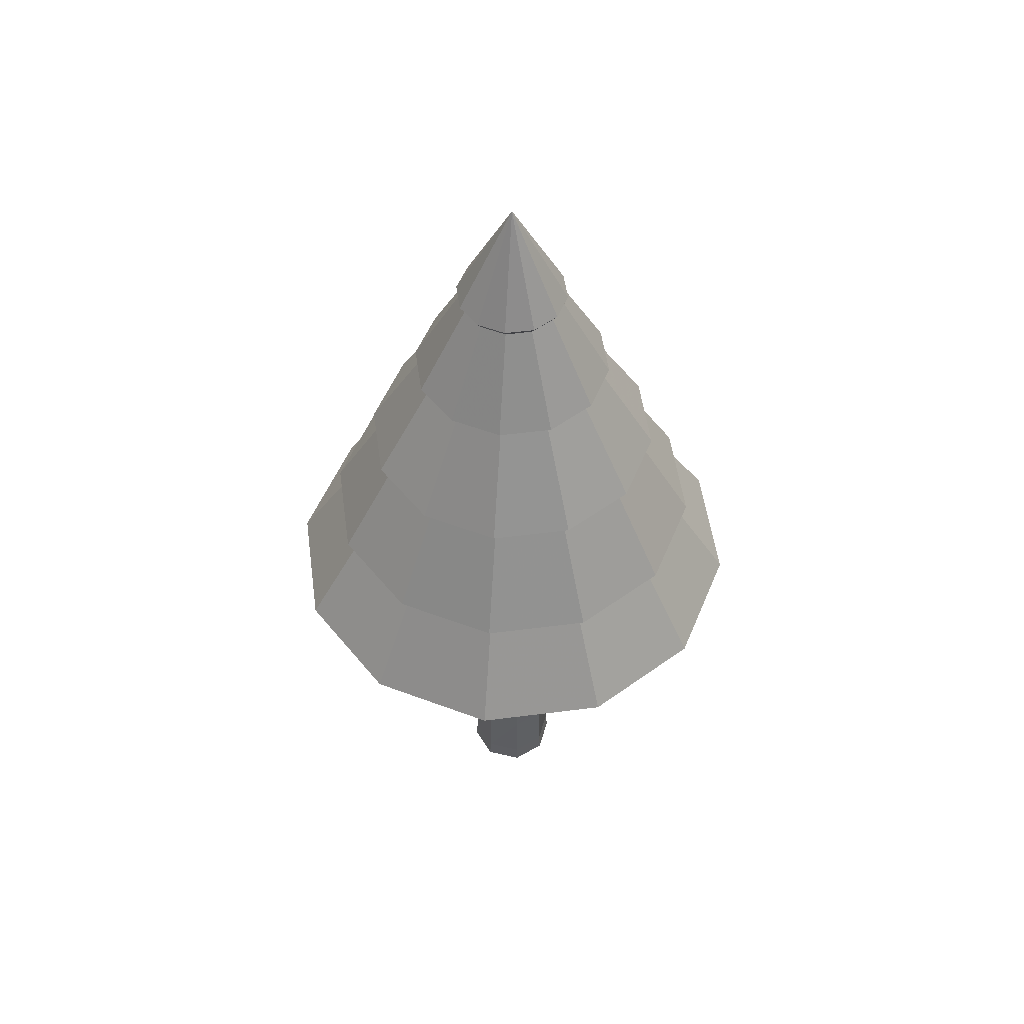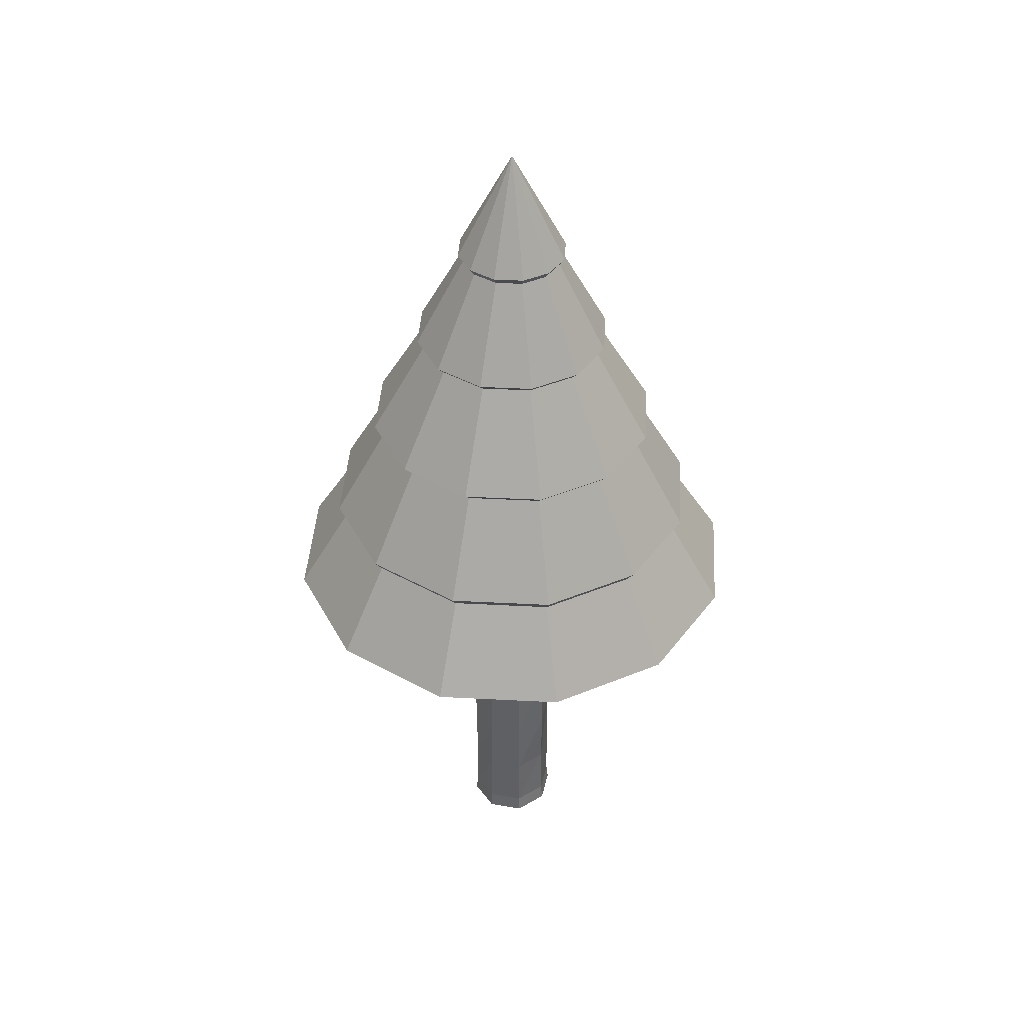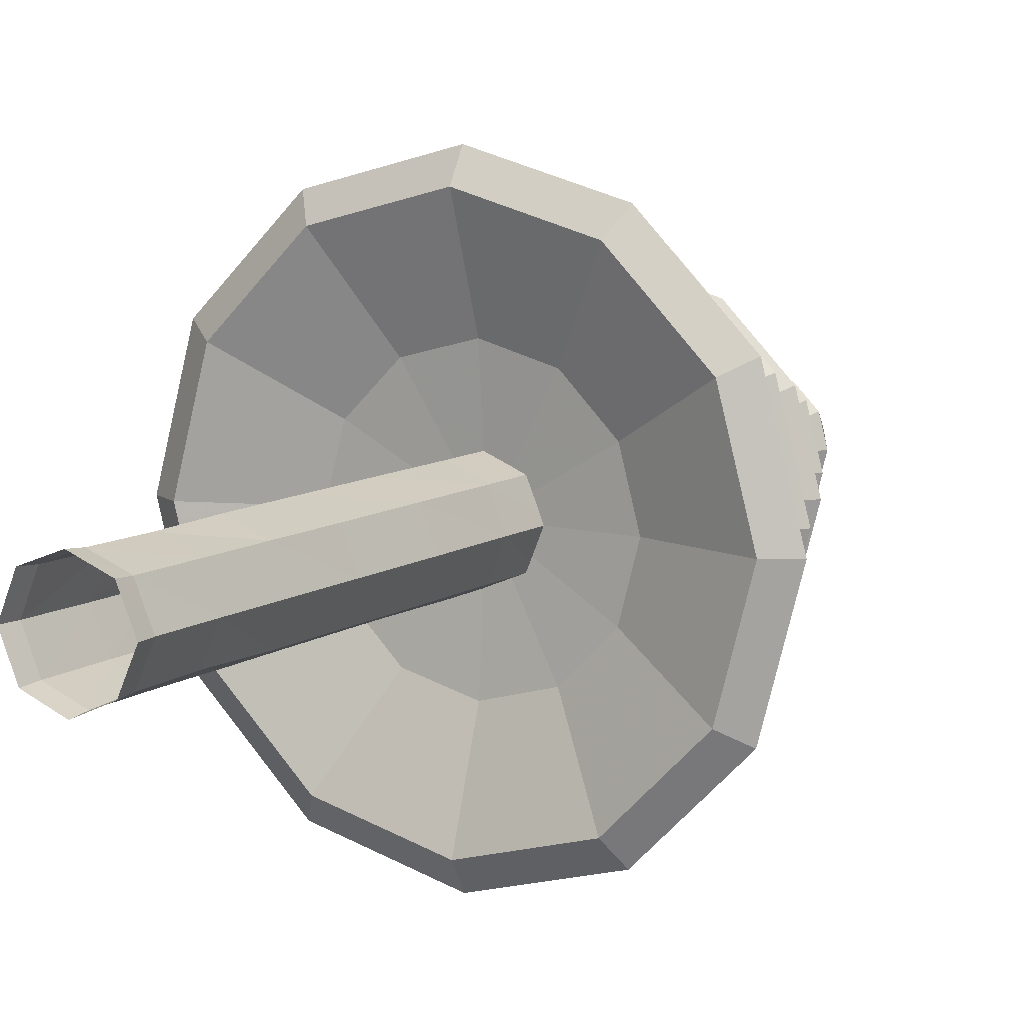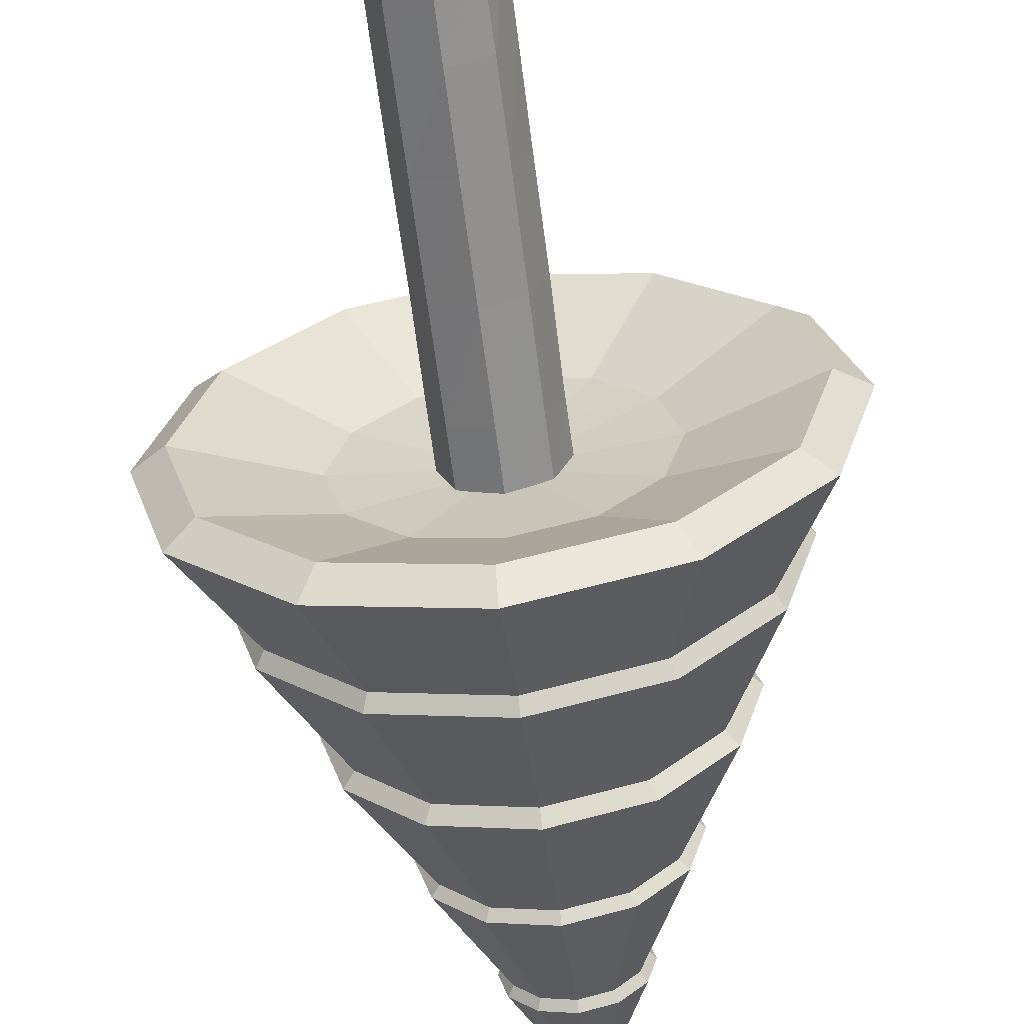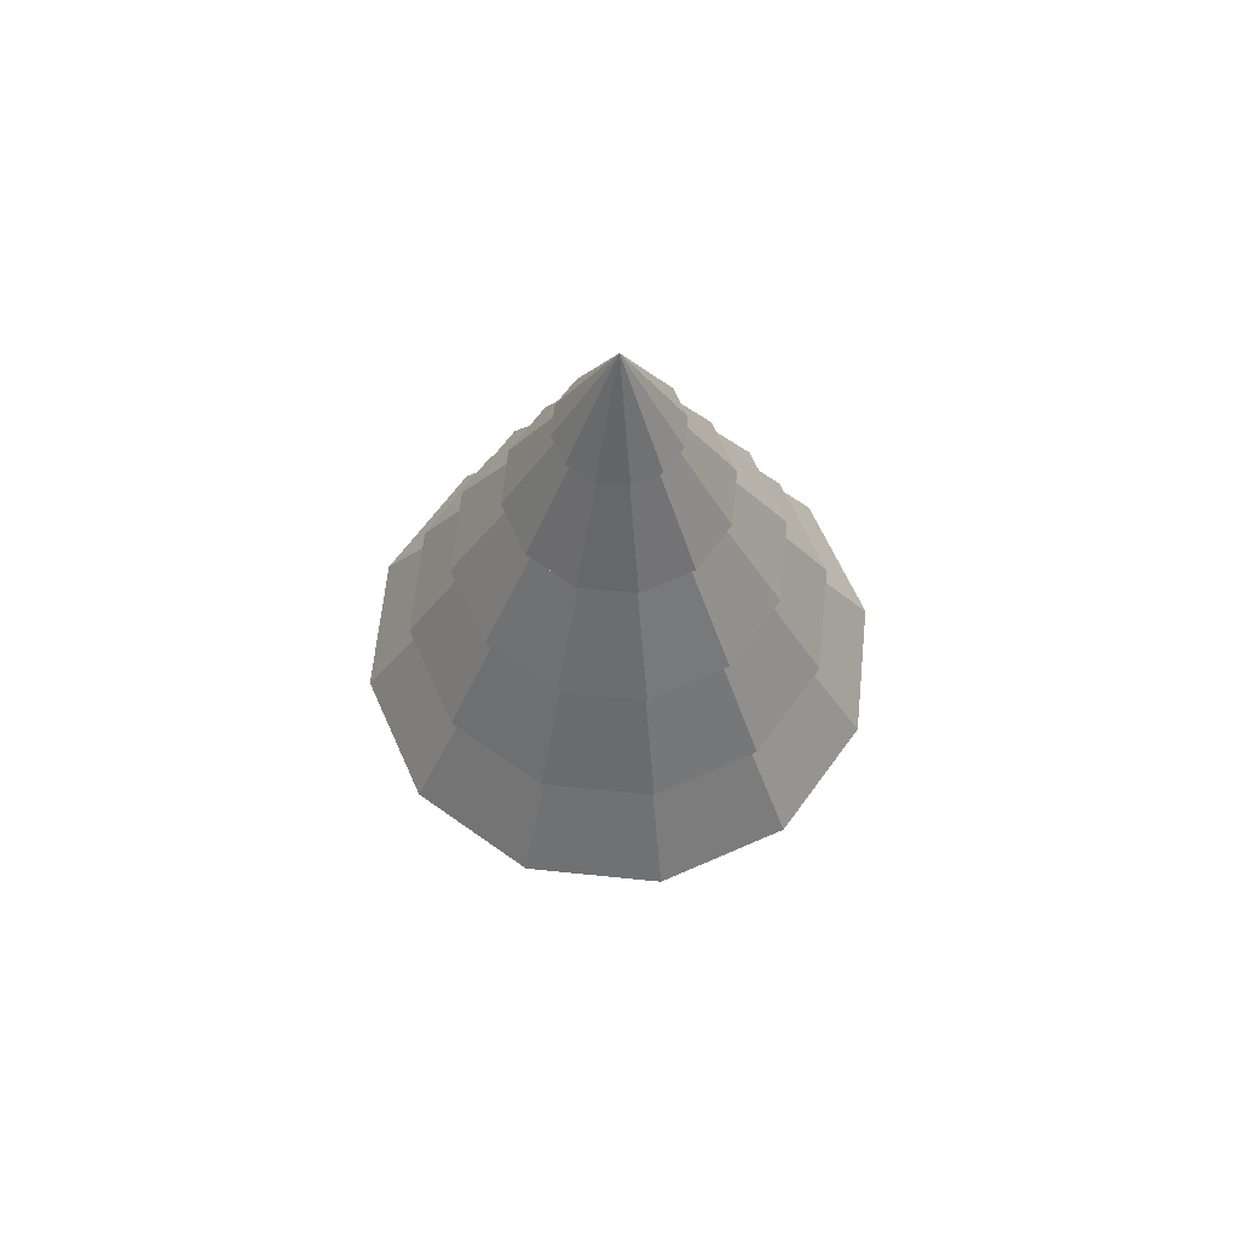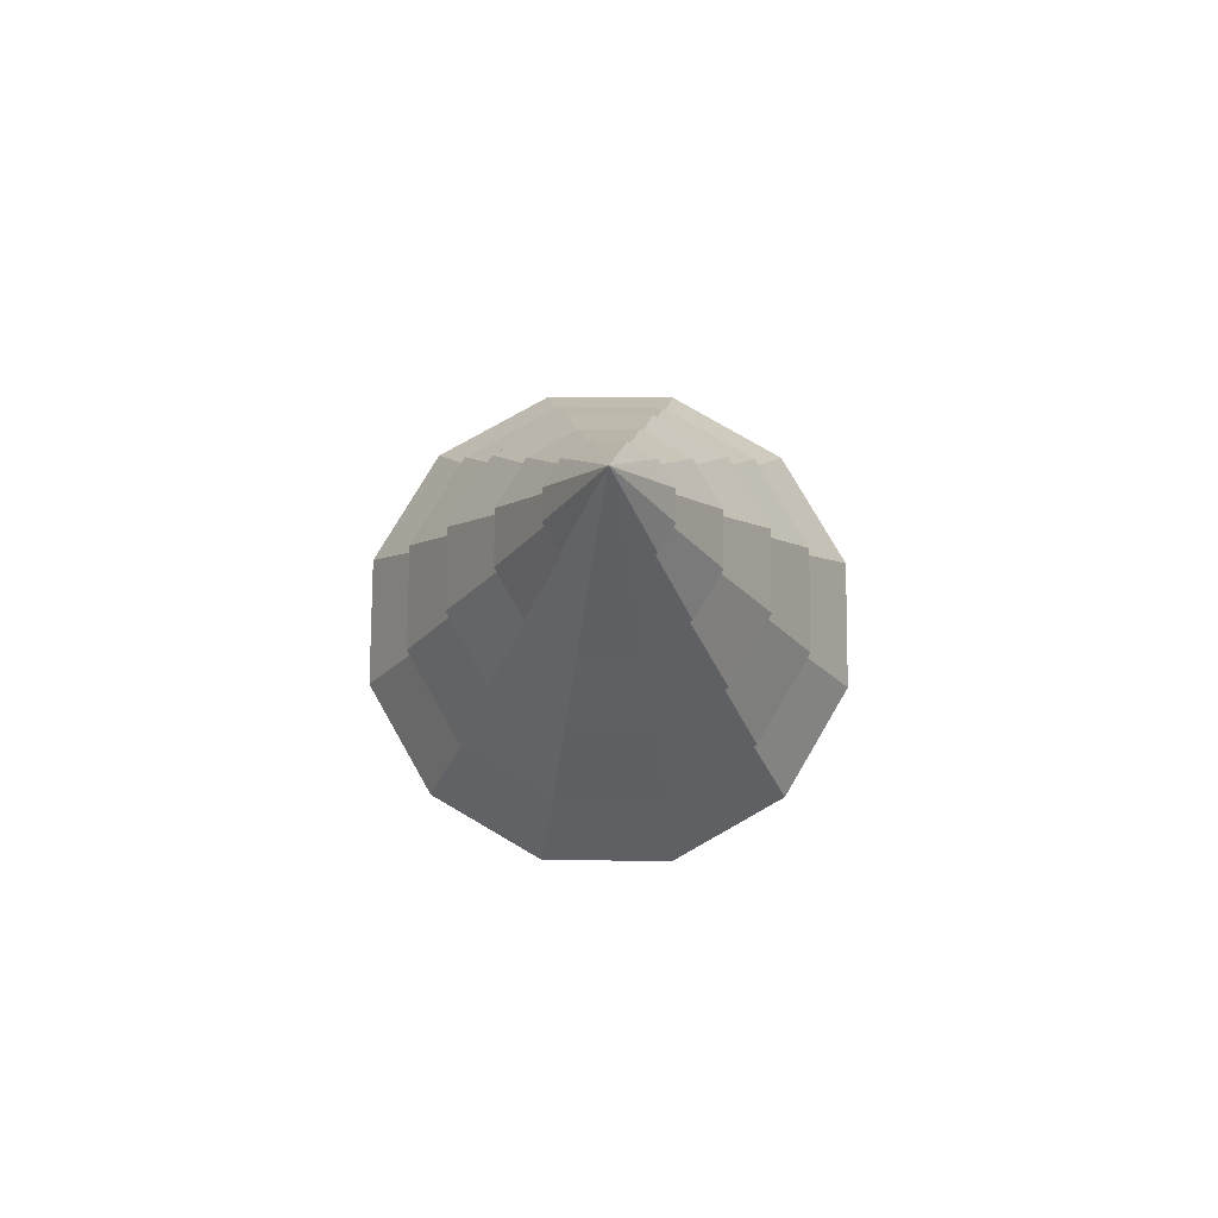
<metadata>
{"format":"obj","ext":"obj","renderer":"f3d","projection":"perspective","resolution":1024,"background":"white","views":[{"elev":52.5,"azim":-52.9,"up":"+Y"},{"elev":42.0,"azim":78.6,"up":"+Y"},{"elev":9.3,"azim":30.6,"up":"+Z"},{"elev":-63.0,"azim":7.3,"up":"+Z"},{"elev":64.3,"azim":-69.1,"up":"+Y"},{"elev":76.5,"azim":-134.6,"up":"+Y"}]}
</metadata>
<code>
v 3.176 6.726 -1.833
v 1.833 6.726 -3.176
v 1 7.303 -1.732
v 1.732 7.303 -1
v 0 6.726 -3.667
v 0 7.303 -2
v -1.833 6.726 -3.176
v -1 7.303 -1.732
v -3.176 6.726 -1.833
v -1.732 7.303 -1
v -3.667 6.726 -0
v -2 7.303 -0
v -3.176 6.726 1.833
v -1.732 7.303 1
v -1.833 6.726 3.176
v -1 7.303 1.732
v 0 6.726 3.667
v 0 7.303 2
v 1.833 6.726 3.176
v 1 7.303 1.732
v 3.176 6.726 1.833
v 1.732 7.303 1
v 3.667 6.726 -0
v 2 7.303 -0
v 2.755 8.525 -1.59
v 1.59 8.525 -2.755
v 2.051 6.99 -3.552
v 3.552 6.99 -2.051
v 0 8.525 -3.181
v 0 6.99 -4.101
v -1.59 8.525 -2.755
v -2.051 6.99 -3.552
v -2.755 8.525 -1.59
v -3.552 6.99 -2.051
v -3.181 8.525 -0
v -4.101 6.99 -0
v -2.755 8.525 1.59
v -3.552 6.99 2.051
v -1.59 8.525 2.755
v -2.051 6.99 3.552
v 0 8.525 3.181
v 0 6.99 4.101
v 1.59 8.525 2.755
v 2.051 6.99 3.552
v 2.755 8.525 1.59
v 3.552 6.99 2.051
v 3.181 8.525 -0
v 4.101 6.99 -0
v 2.872 8.712 -1.658
v 1.658 8.712 -2.872
v 0 8.712 -3.316
v -1.658 8.712 -2.872
v -2.872 8.712 -1.658
v -3.316 8.712 -0
v -2.872 8.712 1.658
v -1.658 8.712 2.872
v 0 8.712 3.316
v 1.658 8.712 2.872
v 2.872 8.712 1.658
v 3.316 8.712 -0
v 2.213 10.56 -1.278
v 1.278 10.56 -2.213
v 1.193 10.39 -2.066
v 2.066 10.39 -1.193
v 0 10.56 -2.556
v 0 10.39 -2.386
v -1.278 10.56 -2.213
v -1.193 10.39 -2.066
v -2.213 10.56 -1.278
v -2.066 10.39 -1.193
v -2.556 10.56 -0
v -2.386 10.39 -0
v -2.213 10.56 1.278
v -2.066 10.39 1.193
v -1.278 10.56 2.213
v -1.193 10.39 2.066
v 0 10.56 2.556
v 0 10.39 2.386
v 1.278 10.56 2.213
v 1.193 10.39 2.066
v 2.213 10.56 1.278
v 2.066 10.39 1.193
v 2.556 10.56 -0
v 2.386 10.39 -0
v 1.482 12.38 -0.8559
v 0.8559 12.38 -1.482
v 0.7952 12.25 -1.377
v 1.377 12.25 -0.7952
v 0 12.38 -1.712
v 0 12.25 -1.59
v -0.8559 12.38 -1.482
v -0.7952 12.25 -1.377
v -1.482 12.38 -0.8559
v -1.377 12.25 -0.7952
v -1.712 12.38 -0
v -1.59 12.25 -0
v -1.482 12.38 0.8559
v -1.377 12.25 0.7952
v -0.8559 12.38 1.482
v -0.7952 12.25 1.377
v 0 12.38 1.712
v 0 12.25 1.59
v 0.8559 12.38 1.482
v 0.7952 12.25 1.377
v 1.482 12.38 0.8559
v 1.377 12.25 0.7952
v 1.712 12.38 -0
v 1.59 12.25 -0
v 0 7.469 -0
v 0 15.98 -0
v 0.4747 14.11 -0.8222
v 0.8222 14.11 -0.4747
v 0 14.11 -0.9494
v -0.4747 14.11 -0.8222
v -0.8222 14.11 -0.4747
v -0.9494 14.11 -0
v -0.8222 14.11 0.4747
v -0.4747 14.11 0.8222
v 0 14.11 0.9494
v 0.4747 14.11 0.8222
v 0.8222 14.11 0.4747
v 0.9494 14.11 -0
v 0.7463 13.99 0.4309
v 0.8618 13.99 -0
v 0.4309 13.99 0.7463
v 0 13.99 0.8618
v -0.4309 13.99 0.7463
v -0.7463 13.99 0.4309
v -0.8618 13.99 -0
v -0.7463 13.99 -0.4309
v -0.4309 13.99 -0.7463
v 0 13.99 -0.8618
v 0.4309 13.99 -0.7463
v 0.7463 13.99 -0.4309
v 0.5359 0.3629 -0.5374
v 0 0.3636 -0.7724
v 0 0.06328 -0.8037
v 0.5565 0.0604 -0.5569
v -0.5462 0.3636 -0.5462
v -0.5683 0.06328 -0.5683
v -0.7714 0.3635 0.00035
v -0.8037 0.06328 -0
v -0.5462 0.3636 0.5462
v -0.5683 0.06328 0.5683
v -0.00061 0.3624 0.7526
v -0.0019 0.05948 0.7826
v 0.5394 0.3631 0.5402
v 0.5604 0.06124 0.5606
v 0.7724 0.3636 1e-05
v 0.8032 0.06318 0.00022
v -0.7581 1.4 -0.00061
v -0.5388 1.4 0.5388
v -0.5355 1.4 -0.5338
v -8e-05 1.4 -0.7617
v 0.5222 1.4 -0.5236
v 0.7619 1.4 -0
v 0.5388 1.4 0.5388
v 0.00232 1.401 0.7456
v -0.5388 7.907 0.5388
v 2e-05 7.907 0.7618
v 0.00031 7.672 0.7597
v -0.5388 7.672 0.5388
v -0.7619 7.907 -0
v -0.7619 7.672 -0
v -0.5388 7.907 -0.5388
v -0.5388 7.672 -0.5388
v 6e-05 7.907 -0.7618
v 0.00025 7.672 -0.7578
v 0.5388 7.907 -0.5388
v 0.5388 7.672 -0.5388
v 0.7617 7.907 -0.00011
v 0.7613 7.672 -0.00022
v 0.5388 7.907 0.5388
v 0.5379 7.672 0.5384
v -0.5246 3.772 0.525
v 0 3.772 0.7619
v 0 2.537 0.7619
v -0.53 2.537 0.5288
v -0.7619 3.772 -0
v -0.7599 2.537 -0.00067
v -0.5379 3.772 -0.5373
v -0.5388 2.537 -0.5388
v -0.00073 3.772 -0.7544
v 0.00016 2.537 -0.7615
v 0.5383 3.772 -0.5378
v 0.5388 2.537 -0.5388
v 0.7578 3.772 -0.00099
v 0.7613 2.537 -0.00021
v 0.5373 3.772 0.5363
v 0.5388 2.537 0.5388
v -0.7557 5.235 0.00114
v -0.5291 5.235 0.5273
v -0.5388 5.235 -0.5388
v -0.0011 5.235 -0.7501
v 0.5385 5.235 -0.5382
v 0.7619 5.235 -0
v 0.5388 5.235 0.5388
v 0 5.235 0.7619
v -0.7619 6.621 -0
v -0.5388 6.621 0.5388
v -0.5388 6.621 -0.5388
v 0.00018 6.621 -0.7611
v 0.5346 6.621 -0.5361
v 0.7524 6.622 -0.00082
v 0.5381 6.621 0.5376
v 0.00067 6.621 0.7591
g ZBrush_defualt_group
f 4 3 2 1
f 3 6 5 2
f 6 8 7 5
f 8 10 9 7
f 10 12 11 9
f 12 14 13 11
f 14 16 15 13
f 16 18 17 15
f 18 20 19 17
f 20 22 21 19
f 22 24 23 21
f 24 4 1 23
f 28 27 26 25
f 27 30 29 26
f 30 32 31 29
f 32 34 33 31
f 34 36 35 33
f 36 38 37 35
f 38 40 39 37
f 40 42 41 39
f 41 42 44 43
f 44 46 45 43
f 46 48 47 45
f 48 28 25 47
f 25 26 50 49
f 26 29 51 50
f 29 31 52 51
f 31 33 53 52
f 33 35 54 53
f 35 37 55 54
f 37 39 56 55
f 39 41 57 56
f 41 43 58 57
f 43 45 59 58
f 45 47 60 59
f 47 25 49 60
f 64 63 62 61
f 63 66 65 62
f 66 68 67 65
f 68 70 69 67
f 70 72 71 69
f 72 74 73 71
f 74 76 75 73
f 76 78 77 75
f 78 80 79 77
f 80 82 81 79
f 82 84 83 81
f 84 64 61 83
f 88 87 86 85
f 87 90 89 86
f 90 92 91 89
f 92 94 93 91
f 94 96 95 93
f 96 98 97 95
f 98 100 99 97
f 100 102 101 99
f 102 104 103 101
f 104 106 105 103
f 106 108 107 105
f 108 88 85 107
f 3 4 109
f 6 3 109
f 8 6 109
f 10 8 109
f 12 10 109
f 14 12 109
f 16 14 109
f 18 16 109
f 20 18 109
f 22 20 109
f 24 22 109
f 4 24 109
f 112 111 110
f 111 113 110
f 113 114 110
f 114 115 110
f 115 116 110
f 116 117 110
f 117 118 110
f 118 119 110
f 119 120 110
f 120 121 110
f 121 122 110
f 122 112 110
f 56 57 78 76
f 55 56 76 74
f 54 55 74 72
f 53 54 72 70
f 52 53 70 68
f 51 52 68 66
f 50 51 66 63
f 49 50 63 64
f 60 49 64 84
f 59 60 84 82
f 58 59 82 80
f 57 58 80 78
f 79 81 106 104
f 77 79 104 102
f 75 77 102 100
f 73 75 100 98
f 71 73 98 96
f 69 71 96 94
f 67 69 94 92
f 65 67 92 90
f 62 65 90 87
f 61 62 87 88
f 83 61 88 108
f 81 83 108 106
f 105 107 124 123
f 103 105 123 125
f 101 103 125 126
f 99 101 126 127
f 97 99 127 128
f 95 97 128 129
f 93 95 129 130
f 91 93 130 131
f 89 91 131 132
f 86 89 132 133
f 85 86 133 134
f 107 85 134 124
f 123 124 122 121
f 125 123 121 120
f 126 125 120 119
f 127 126 119 118
f 128 127 118 117
f 129 128 117 116
f 130 129 116 115
f 131 130 115 114
f 132 131 114 113
f 133 132 113 111
f 134 133 111 112
f 124 134 112 122
f 21 23 48 46
f 19 21 46 44
f 17 19 44 42
f 15 17 42 40
f 13 15 40 38
f 11 13 38 36
f 9 11 36 34
f 7 9 34 32
f 5 7 32 30
f 2 5 30 27
f 1 2 27 28
f 23 1 28 48
f 138 137 136 135
f 137 140 139 136
f 140 142 141 139
f 142 144 143 141
f 144 146 145 143
f 146 148 147 145
f 148 150 149 147
f 150 138 135 149
f 141 143 152 151
f 139 141 151 153
f 136 139 153 154
f 135 136 154 155
f 149 135 155 156
f 147 149 156 157
f 145 147 157 158
f 143 145 158 152
f 162 161 160 159
f 164 162 159 163
f 166 164 163 165
f 168 166 165 167
f 170 168 167 169
f 172 170 169 171
f 174 172 171 173
f 161 174 173 160
f 178 177 176 175
f 180 178 175 179
f 182 180 179 181
f 184 182 181 183
f 186 184 183 185
f 188 186 185 187
f 190 188 187 189
f 177 190 189 176
f 152 158 177 178
f 151 152 178 180
f 153 151 180 182
f 154 153 182 184
f 155 154 184 186
f 156 155 186 188
f 157 156 188 190
f 158 157 190 177
f 179 175 192 191
f 181 179 191 193
f 183 181 193 194
f 185 183 194 195
f 187 185 195 196
f 189 187 196 197
f 176 189 197 198
f 175 176 198 192
f 191 192 200 199
f 193 191 199 201
f 194 193 201 202
f 195 194 202 203
f 196 195 203 204
f 197 196 204 205
f 198 197 205 206
f 192 198 206 200
f 199 200 162 164
f 201 199 164 166
f 202 201 166 168
f 203 202 168 170
f 204 203 170 172
f 205 204 172 174
f 206 205 174 161
f 200 206 161 162

</code>
